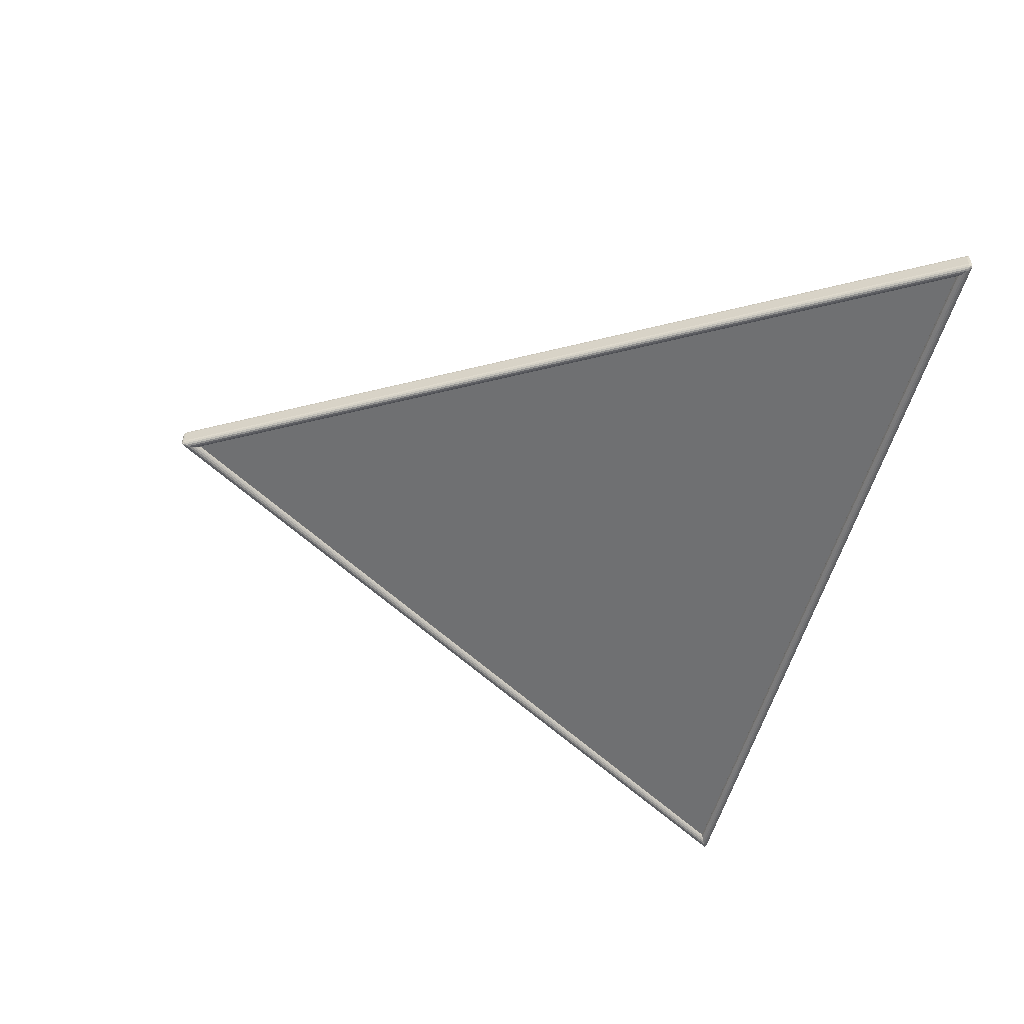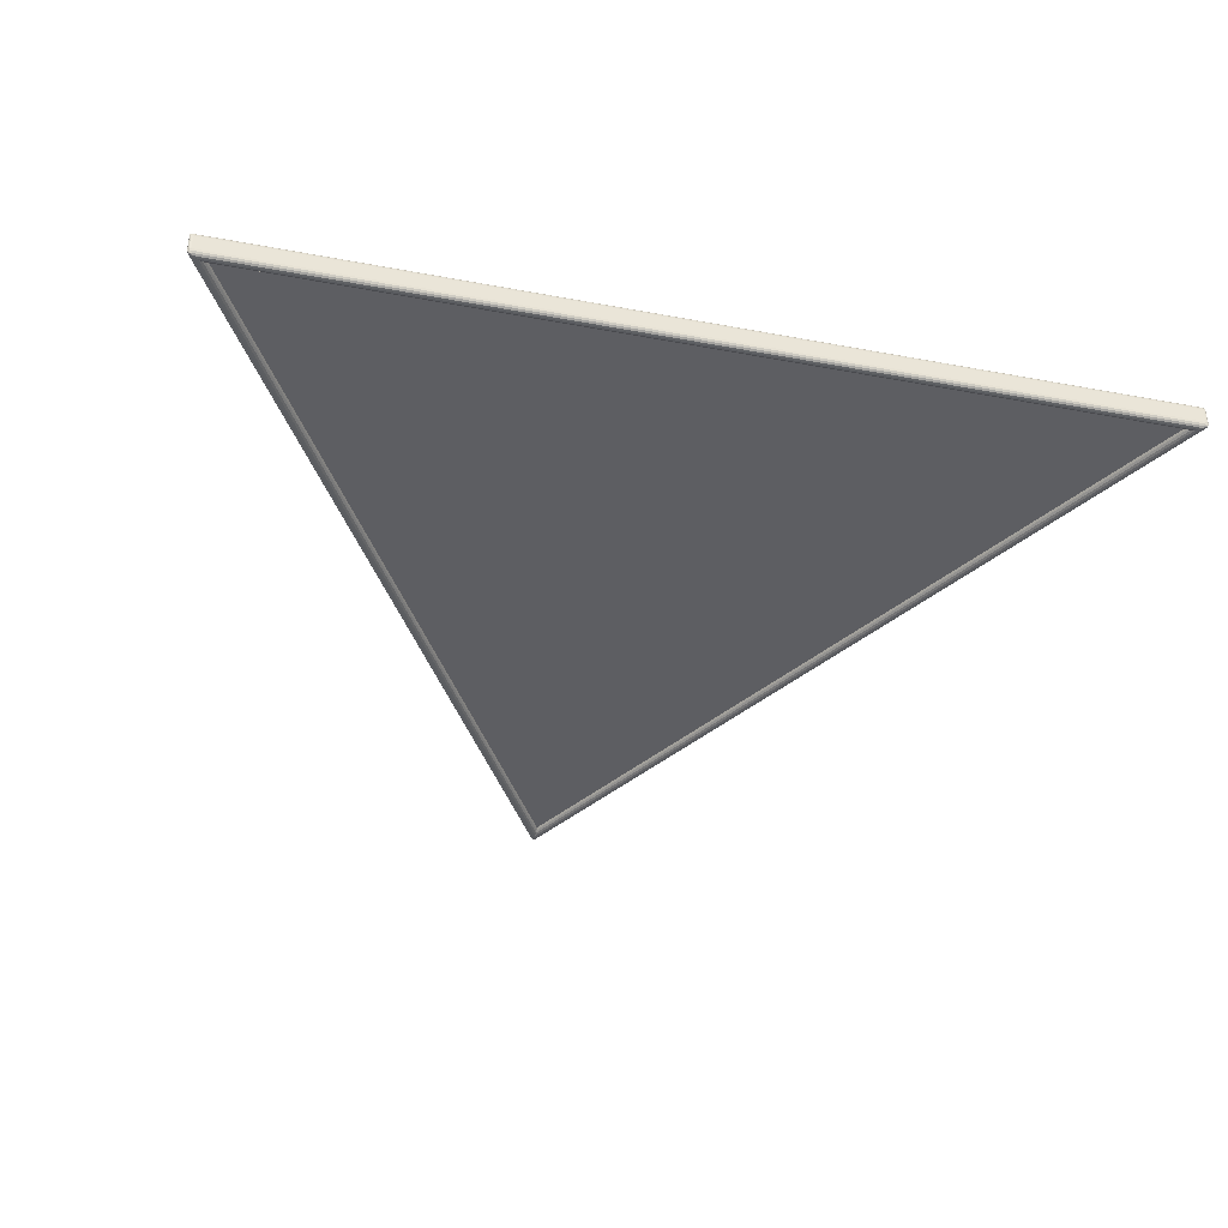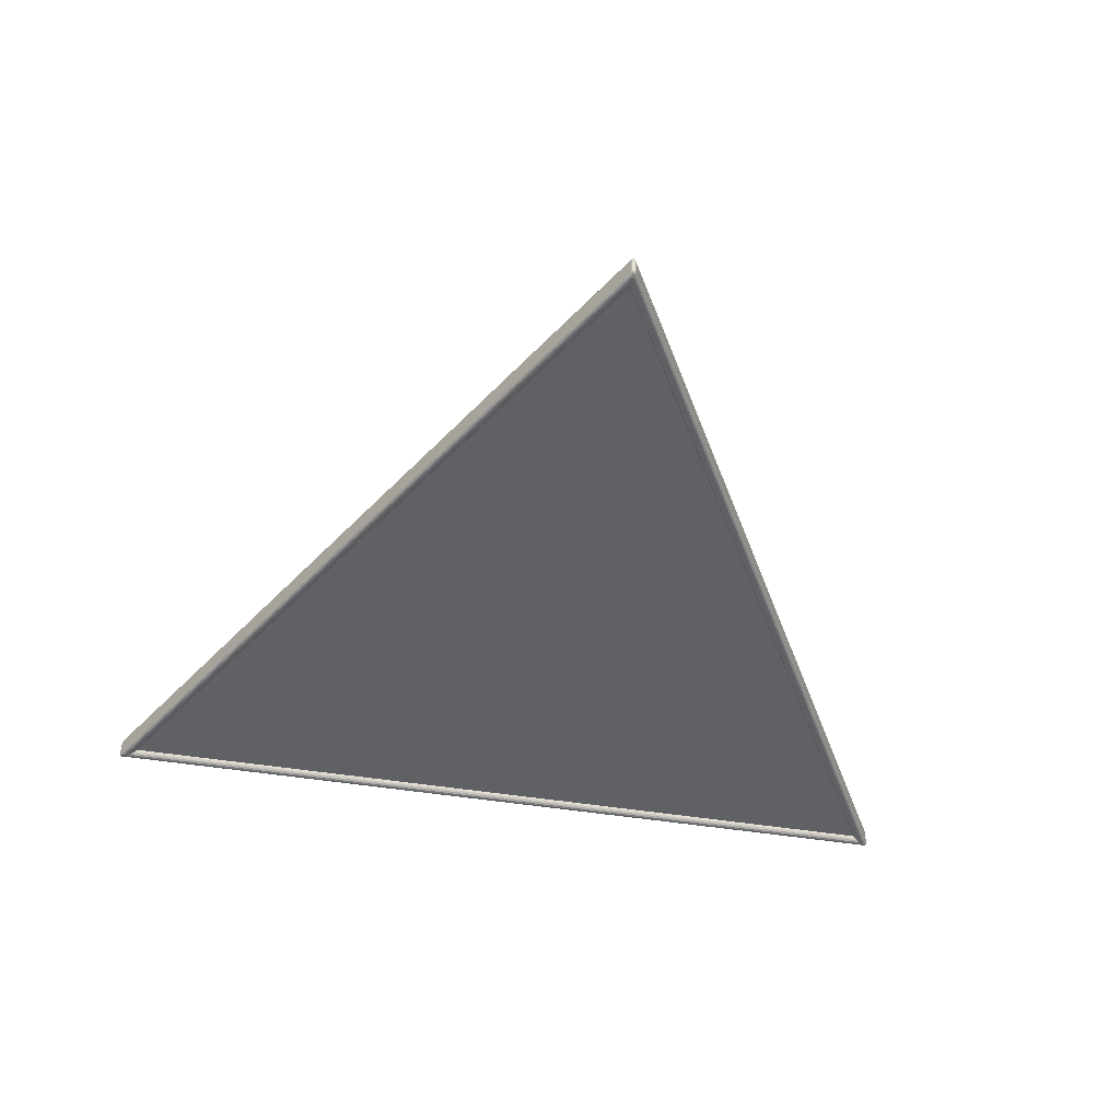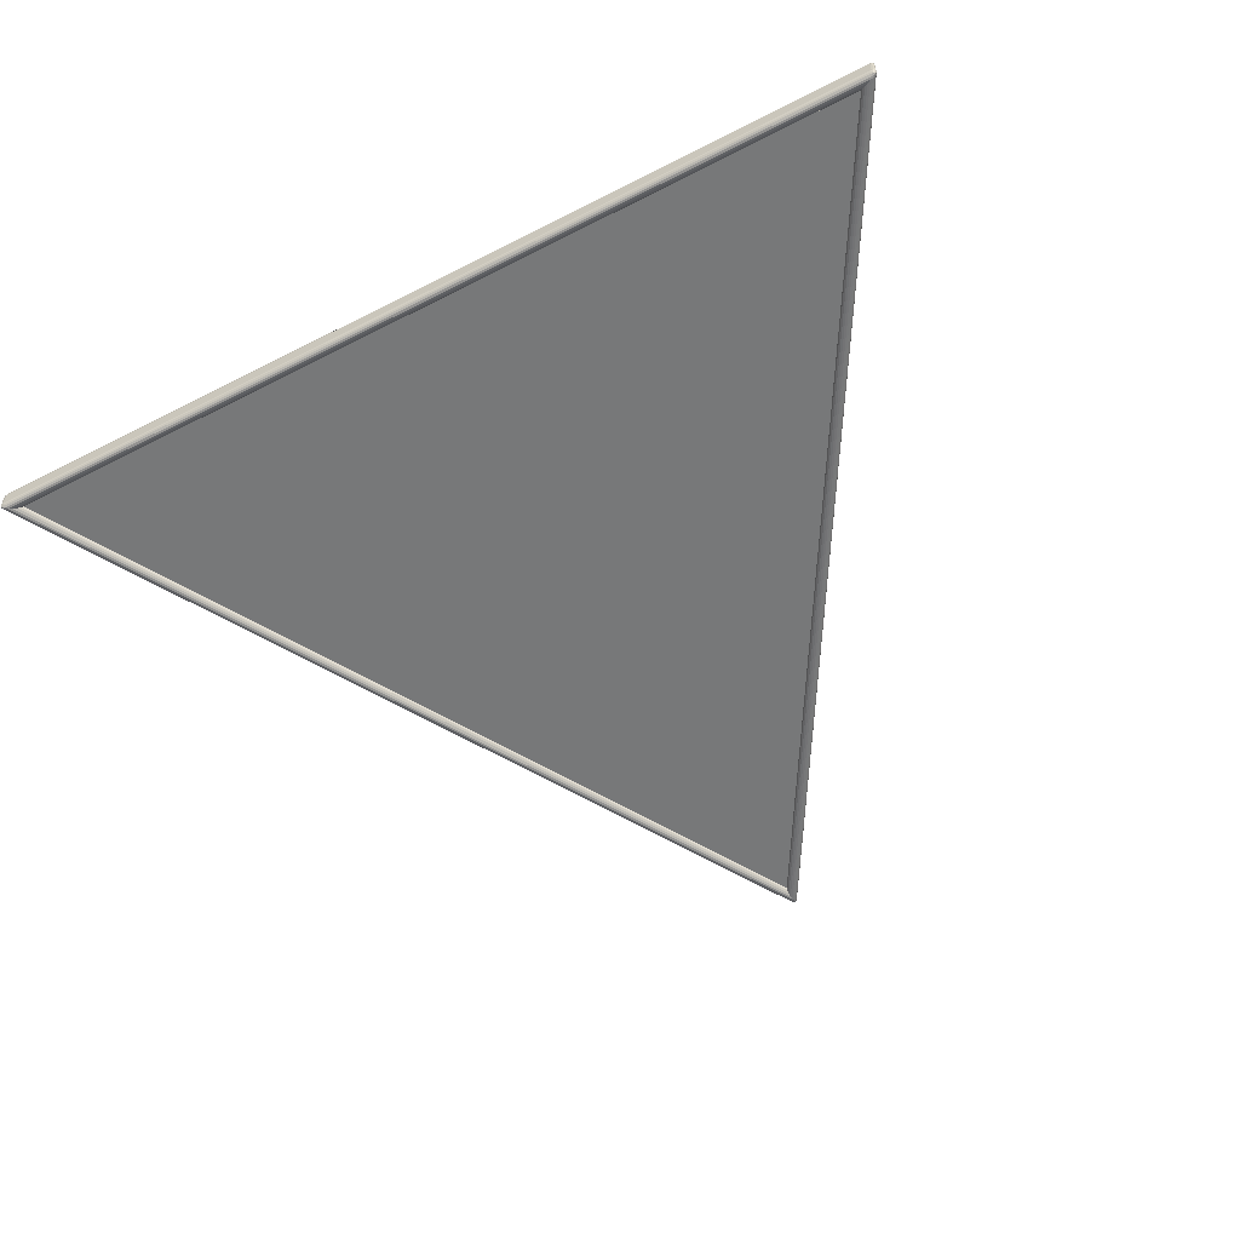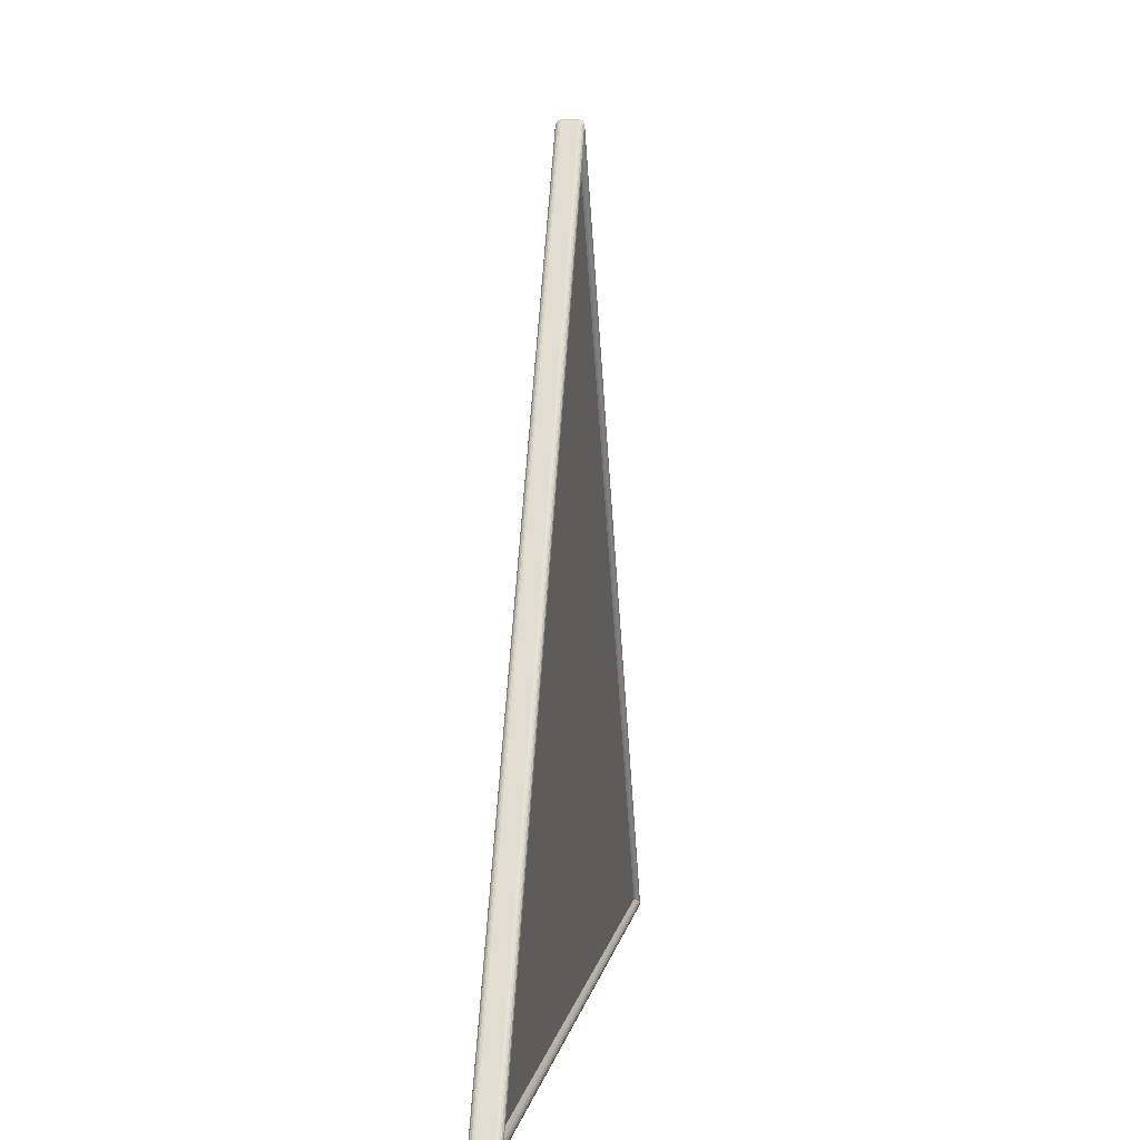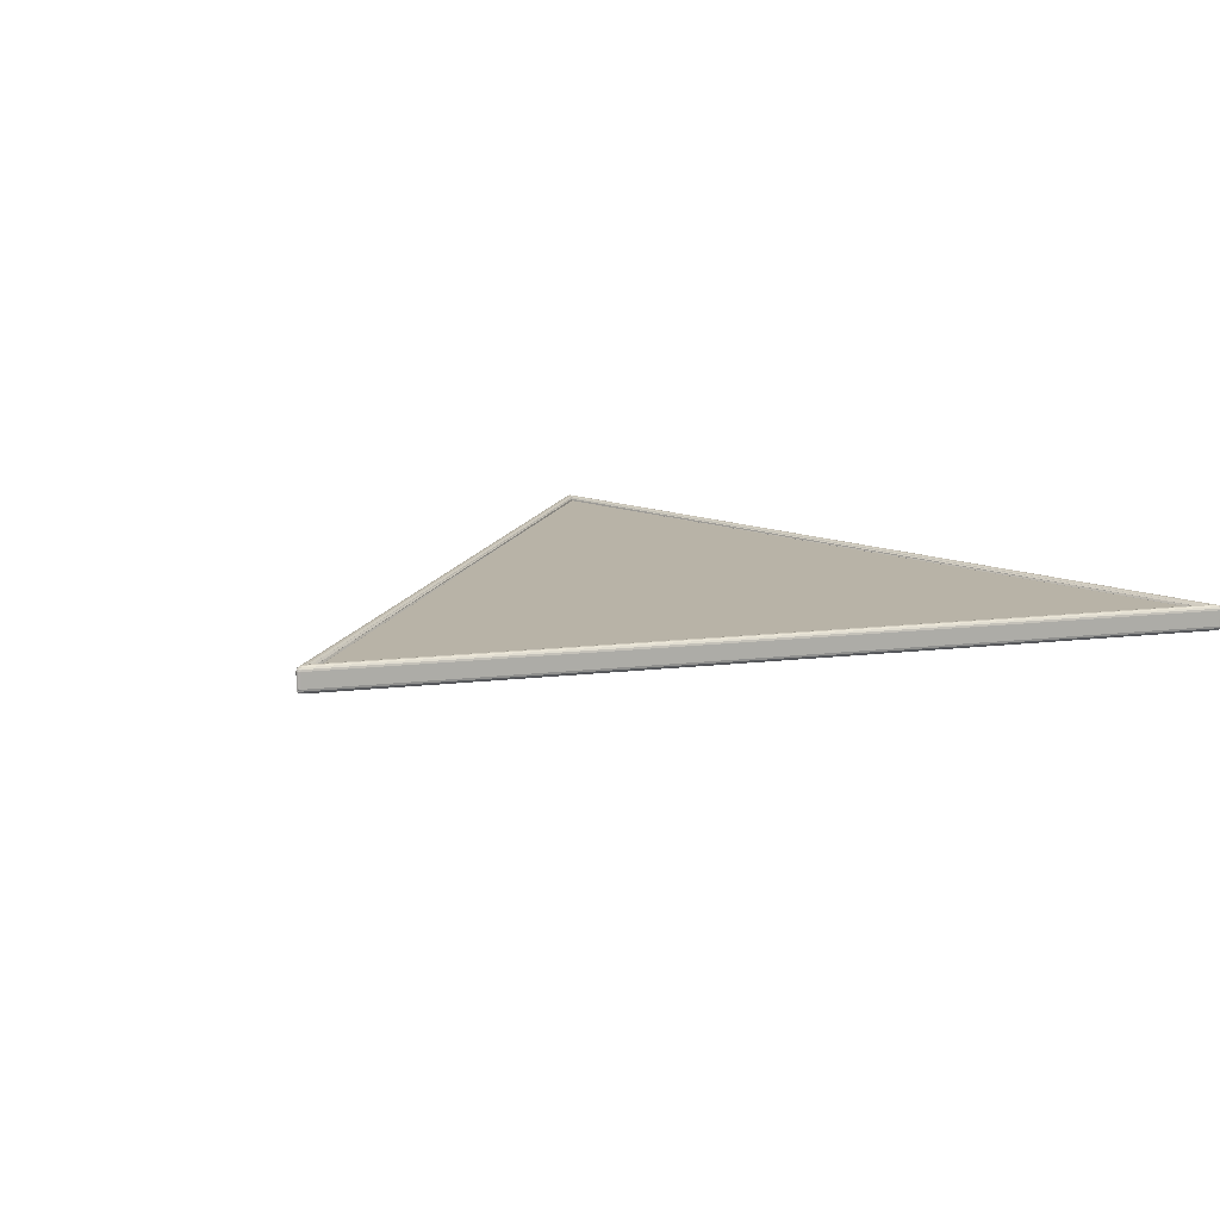
<metadata>
{"format":"obj","ext":"obj","renderer":"f3d","projection":"perspective","resolution":1024,"background":"white","views":[{"elev":-54.8,"azim":74.7,"up":"+Y"},{"elev":-39.3,"azim":166.8,"up":"+Y"},{"elev":-47.1,"azim":-10.4,"up":"+Y"},{"elev":-57.3,"azim":-152.0,"up":"+Y"},{"elev":4.4,"azim":-82.1,"up":"+Z"},{"elev":12.7,"azim":44.2,"up":"+Y"}]}
</metadata>
<code>
v 0.002078 0.04 0.9564
v 0.8293 0.04 -0.4764
v -0.8314 0.04 -0.48
v 0.8272 0.01 -0.4776
v -0 0.01 0.9552
v -0.8272 0.01 -0.4776
v -0 0 0.98
v 0.005 0.01 0.9913
v -0.005 0.01 0.9913
v 0.002474 0.000761 0.9834
v 0.004293 0.002929 0.9867
v -0.002475 0.000761 0.9834
v -0 0.001536 0.9877
v 0.001841 0.002854 0.9911
v -0 0.003687 0.9927
v 0.002706 0.01 0.994
v -0 0.01 0.9949
v 0.00518 0.006173 0.9895
v 0.002473 0.005976 0.9929
v -0 0.005905 0.9947
v -0.005181 0.006173 0.9895
v -0.004294 0.002929 0.9867
v -0.002706 0.01 0.994
v -0.002473 0.005976 0.9929
v -0.001841 0.002854 0.9911
v 0.861 0.01 -0.4913
v 0.8487 0 -0.49
v 0.856 0.01 -0.5
v 0.8595 0.006173 -0.4903
v 0.8567 0.002929 -0.4896
v 0.8622 0.01 -0.4947
v 0.8611 0.005976 -0.4943
v 0.8593 0.002854 -0.494
v 0.8597 0.003687 -0.4963
v 0.8504 0.000761 -0.4938
v 0.8524 0.002929 -0.4971
v 0.8529 0.000761 -0.4895
v 0.8554 0.001536 -0.4939
v 0.8574 0.002854 -0.4972
v 0.8595 0.01 -0.4993
v 0.8616 0.01 -0.4975
v 0.8543 0.006173 -0.4992
v 0.8586 0.005976 -0.4986
v 0.8614 0.005905 -0.4973
v -0.856 0.01 -0.5
v -0.8487 0 -0.49
v -0.861 0.01 -0.4913
v -0.8543 0.006173 -0.4992
v -0.8524 0.002929 -0.4971
v -0.8595 0.01 -0.4993
v -0.8586 0.005976 -0.4986
v -0.8574 0.002854 -0.4972
v -0.8597 0.003687 -0.4963
v -0.8529 0.000761 -0.4895
v -0.8567 0.002929 -0.4896
v -0.8504 0.000761 -0.4938
v -0.8554 0.001536 -0.4939
v -0.8593 0.002854 -0.494
v -0.8622 0.01 -0.4947
v -0.8616 0.01 -0.4975
v -0.8595 0.006173 -0.4903
v -0.8611 0.005976 -0.4943
v -0.8614 0.005905 -0.4973
v 0.005 0.04 0.9913
v -0 0.05 0.98
v -0.005 0.04 0.9913
v 0.00518 0.04383 0.9895
v 0.004293 0.04707 0.9867
v 0.002706 0.04 0.994
v 0.002473 0.04402 0.9929
v 0.001841 0.04715 0.9911
v -0 0.04631 0.9927
v -0.002475 0.04924 0.9834
v -0.004294 0.04707 0.9867
v 0.002474 0.04924 0.9834
v -0 0.04846 0.9877
v -0.001841 0.04715 0.9911
v -0.002706 0.04 0.994
v -0 0.04 0.9949
v -0.005181 0.04383 0.9895
v -0.002473 0.04402 0.9929
v -0 0.0441 0.9947
v 0.8487 0.05 -0.49
v 0.861 0.04 -0.4913
v 0.856 0.04 -0.5
v 0.8529 0.04924 -0.4895
v 0.8567 0.04707 -0.4896
v 0.8504 0.04924 -0.4938
v 0.8554 0.04846 -0.4939
v 0.8593 0.04715 -0.494
v 0.8597 0.04631 -0.4963
v 0.8622 0.04 -0.4947
v 0.8616 0.04 -0.4975
v 0.8595 0.04383 -0.4903
v 0.8611 0.04402 -0.4943
v 0.8614 0.0441 -0.4973
v 0.8543 0.04383 -0.4992
v 0.8524 0.04707 -0.4971
v 0.8595 0.04 -0.4993
v 0.8586 0.04402 -0.4986
v 0.8574 0.04715 -0.4972
v -0.8487 0.05 -0.49
v -0.856 0.04 -0.5
v -0.861 0.04 -0.4913
v -0.8504 0.04924 -0.4938
v -0.8524 0.04707 -0.4971
v -0.8529 0.04924 -0.4895
v -0.8554 0.04846 -0.4939
v -0.8574 0.04715 -0.4972
v -0.8597 0.04631 -0.4963
v -0.8595 0.04 -0.4993
v -0.8616 0.04 -0.4975
v -0.8543 0.04383 -0.4992
v -0.8586 0.04402 -0.4986
v -0.8614 0.0441 -0.4973
v -0.8595 0.04383 -0.4903
v -0.8567 0.04707 -0.4896
v -0.8622 0.04 -0.4947
v -0.8611 0.04402 -0.4943
v -0.8593 0.04715 -0.494
v 0.8487 0 -0.49
v 0.8273 0.009724 -0.4777
v 0.8418 0.00074 -0.486
v 0.8353 0.002848 -0.4822
v 0.8302 0.006003 -0.4793
v -0 0.009724 0.9553
v -0 0 0.98
v -0 0.006003 0.9586
v -0 0.002848 0.9645
v -0 0.00074 0.972
v -0.8487 0 -0.49
v -0.8273 0.009724 -0.4777
v -0.8418 0.00074 -0.486
v -0.8353 0.002848 -0.4822
v -0.8302 0.006003 -0.4793
v -0 0.05 0.98
v 0.002013 0.04031 0.9565
v 0.000153 0.04926 0.9721
v 0.00059 0.04716 0.9648
v 0.001243 0.04402 0.9594
v 0.8487 0.05 -0.49
v 0.8294 0.04031 -0.4765
v 0.8419 0.04926 -0.4859
v 0.8359 0.04716 -0.4819
v 0.8315 0.04402 -0.4786
v -0.8314 0.0397 -0.48
v -0.8487 0.05 -0.49
v -0.8327 0.04365 -0.4808
v -0.8365 0.04698 -0.4829
v -0.8421 0.04922 -0.4862
f 142 2 1
f 121 27 7
f 131 46 27
f 127 7 46
f 45 103 85
f 136 65 83
f 9 66 104
f 142 146 3
f 147 102 65
f 126 5 4
f 141 83 102
f 2 3 1
f 146 137 1
f 4 5 6
f 126 132 6
f 122 4 6
f 7 10 13
f 10 11 14
f 12 13 25
f 13 14 15
f 16 19 18
f 17 20 19
f 19 14 11
f 20 15 14
f 21 24 23
f 22 25 24
f 24 20 17
f 25 15 20
f 29 32 31
f 30 33 32
f 32 44 41
f 33 34 44
f 27 35 38
f 35 36 39
f 37 38 33
f 38 39 34
f 40 43 42
f 41 44 43
f 43 39 36
f 44 34 39
f 48 51 50
f 49 52 51
f 51 63 60
f 52 53 63
f 46 54 57
f 54 55 58
f 56 57 52
f 57 58 53
f 59 62 61
f 60 63 62
f 62 58 55
f 63 53 58
f 67 70 69
f 68 71 70
f 70 82 79
f 71 72 82
f 65 73 76
f 73 74 77
f 75 76 71
f 76 77 72
f 78 81 80
f 79 82 81
f 81 77 74
f 82 72 77
f 83 86 89
f 86 87 90
f 88 89 101
f 89 90 91
f 92 95 94
f 93 96 95
f 95 90 87
f 96 91 90
f 97 100 99
f 98 101 100
f 100 96 93
f 101 91 96
f 102 105 108
f 105 106 109
f 107 108 120
f 108 109 110
f 111 114 113
f 112 115 114
f 114 109 106
f 115 110 109
f 116 119 118
f 117 120 119
f 119 115 112
f 120 110 115
f 26 8 18
f 29 18 11
f 30 11 10
f 37 10 7
f 45 28 42
f 42 36 49
f 49 36 35
f 56 35 27
f 9 47 61
f 21 61 55
f 22 55 54
f 12 54 46
f 83 65 75
f 75 68 87
f 68 67 94
f 67 64 84
f 83 88 105
f 88 98 106
f 98 97 113
f 113 97 85
f 65 102 107
f 107 117 74
f 74 117 116
f 116 104 66
f 45 50 111
f 50 60 112
f 60 59 118
f 59 47 104
f 64 69 16
f 69 79 17
f 79 78 23
f 78 66 9
f 26 31 92
f 31 41 93
f 41 40 99
f 40 28 85
f 127 130 123
f 123 130 129
f 124 129 128
f 125 128 126
f 121 123 133
f 123 124 134
f 134 124 125
f 135 125 122
f 131 133 130
f 133 134 129
f 134 135 128
f 135 132 126
f 146 142 145
f 148 145 144
f 144 143 150
f 143 141 147
f 137 140 145
f 145 140 139
f 139 138 143
f 143 138 136
f 146 148 140
f 148 149 139
f 139 149 150
f 138 150 147
f 26 84 64
f 137 142 1
f 127 121 7
f 121 131 27
f 131 127 46
f 28 45 85
f 141 136 83
f 47 9 104
f 2 142 3
f 136 147 65
f 122 126 4
f 147 141 102
f 3 146 1
f 5 126 6
f 132 122 6
f 12 7 13
f 13 10 14
f 22 12 25
f 25 13 15
f 8 16 18
f 16 17 19
f 18 19 11
f 19 20 14
f 9 21 23
f 21 22 24
f 23 24 17
f 24 25 20
f 26 29 31
f 29 30 32
f 31 32 41
f 32 33 44
f 37 27 38
f 38 35 39
f 30 37 33
f 33 38 34
f 28 40 42
f 40 41 43
f 42 43 36
f 43 44 39
f 45 48 50
f 48 49 51
f 50 51 60
f 51 52 63
f 56 46 57
f 57 54 58
f 49 56 52
f 52 57 53
f 47 59 61
f 59 60 62
f 61 62 55
f 62 63 58
f 64 67 69
f 67 68 70
f 69 70 79
f 70 71 82
f 75 65 76
f 76 73 77
f 68 75 71
f 71 76 72
f 66 78 80
f 78 79 81
f 80 81 74
f 81 82 77
f 88 83 89
f 89 86 90
f 98 88 101
f 101 89 91
f 84 92 94
f 92 93 95
f 94 95 87
f 95 96 90
f 85 97 99
f 97 98 100
f 99 100 93
f 100 101 96
f 107 102 108
f 108 105 109
f 117 107 120
f 120 108 110
f 103 111 113
f 111 112 114
f 113 114 106
f 114 115 109
f 104 116 118
f 116 117 119
f 118 119 112
f 119 120 115
f 29 26 18
f 30 29 11
f 37 30 10
f 27 37 7
f 48 45 42
f 48 42 49
f 56 49 35
f 46 56 27
f 21 9 61
f 22 21 55
f 12 22 54
f 7 12 46
f 86 83 75
f 86 75 87
f 87 68 94
f 94 67 84
f 102 83 105
f 105 88 106
f 106 98 113
f 103 113 85
f 73 65 107
f 73 107 74
f 80 74 116
f 80 116 66
f 103 45 111
f 111 50 112
f 112 60 118
f 118 59 104
f 8 64 16
f 16 69 17
f 17 79 23
f 23 78 9
f 84 26 92
f 92 31 93
f 93 41 99
f 99 40 85
f 121 127 123
f 124 123 129
f 125 124 128
f 122 125 126
f 131 121 133
f 133 123 134
f 135 134 125
f 132 135 122
f 127 131 130
f 130 133 129
f 129 134 128
f 128 135 126
f 148 146 145
f 149 148 144
f 149 144 150
f 150 143 147
f 142 137 145
f 144 145 139
f 144 139 143
f 141 143 136
f 137 146 140
f 140 148 139
f 138 139 150
f 136 138 147
f 8 26 64

</code>
